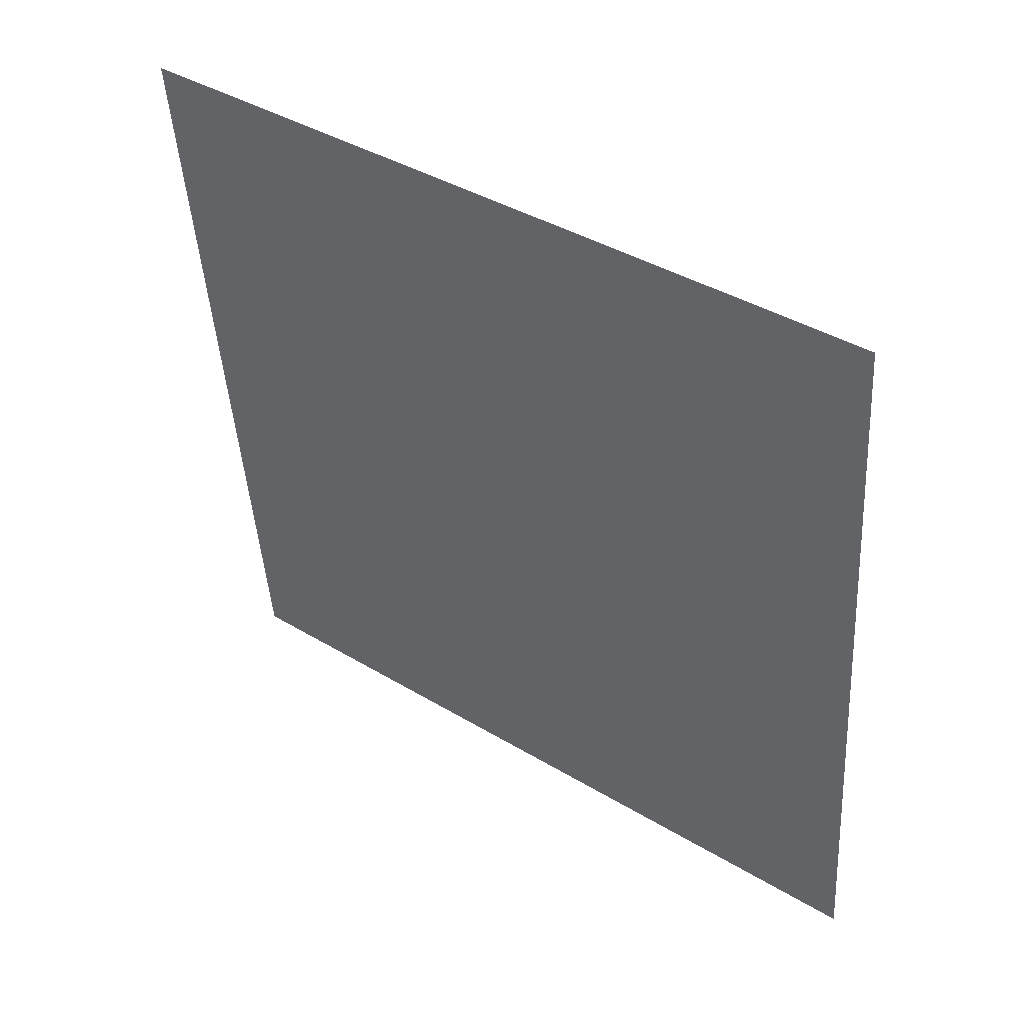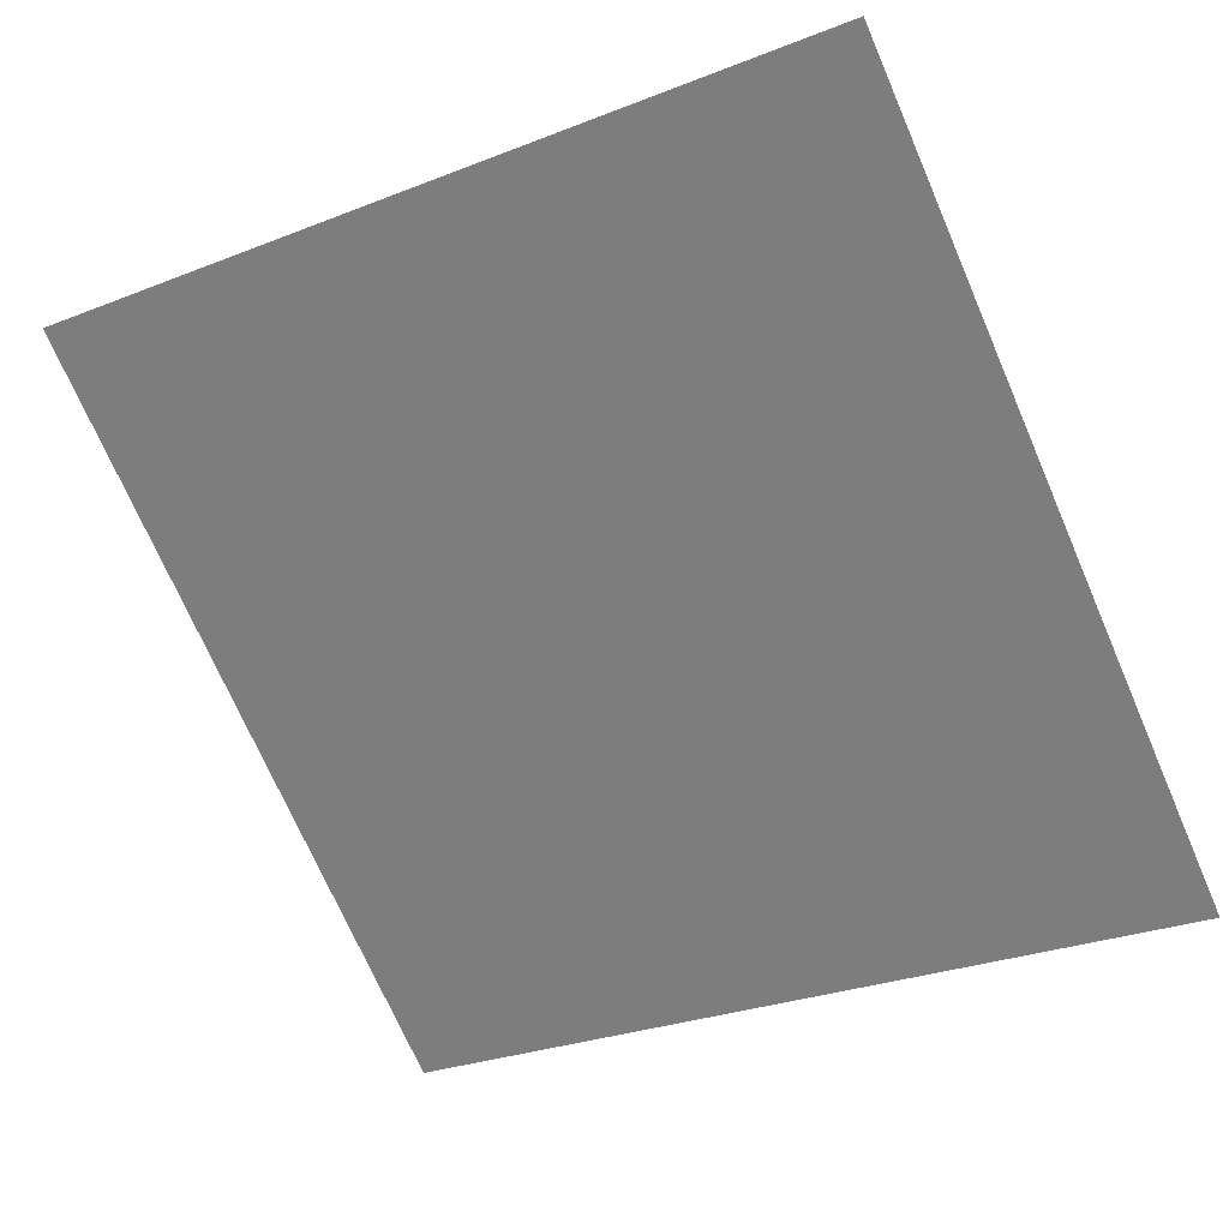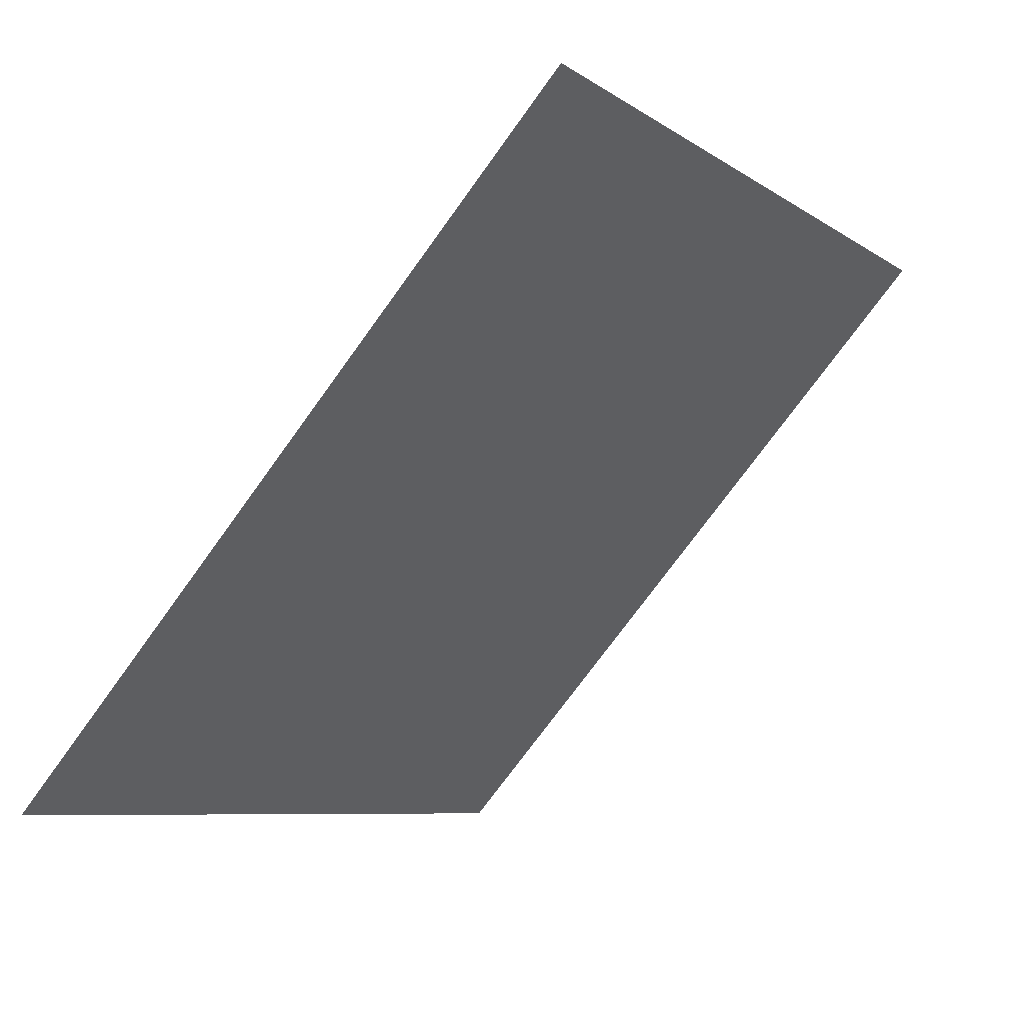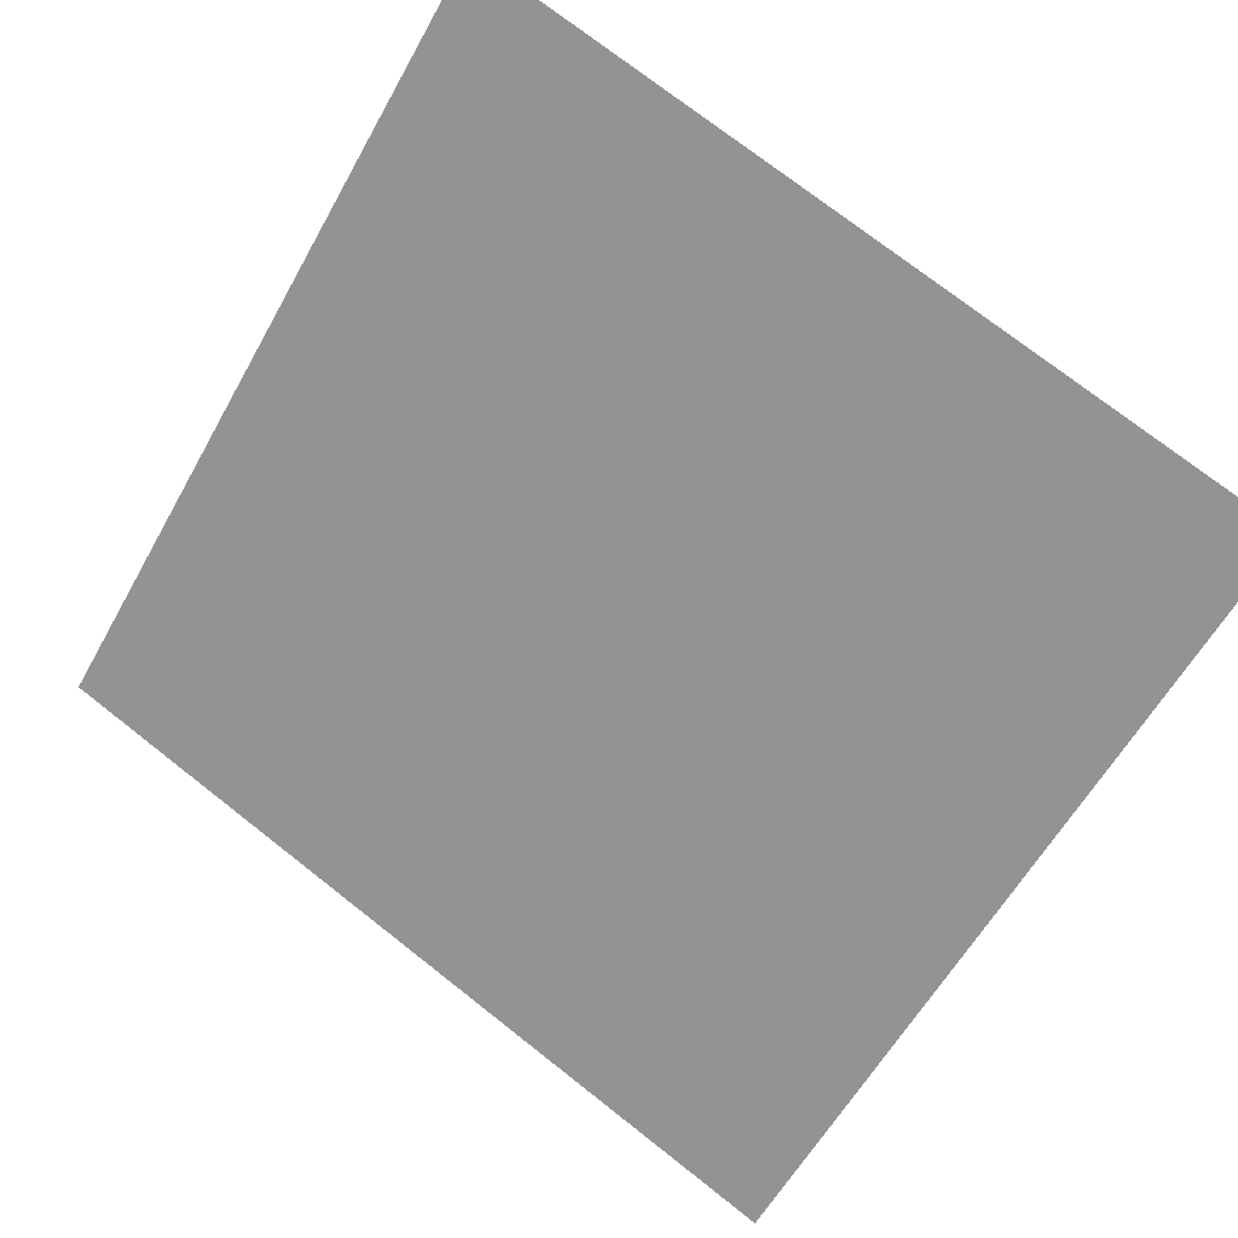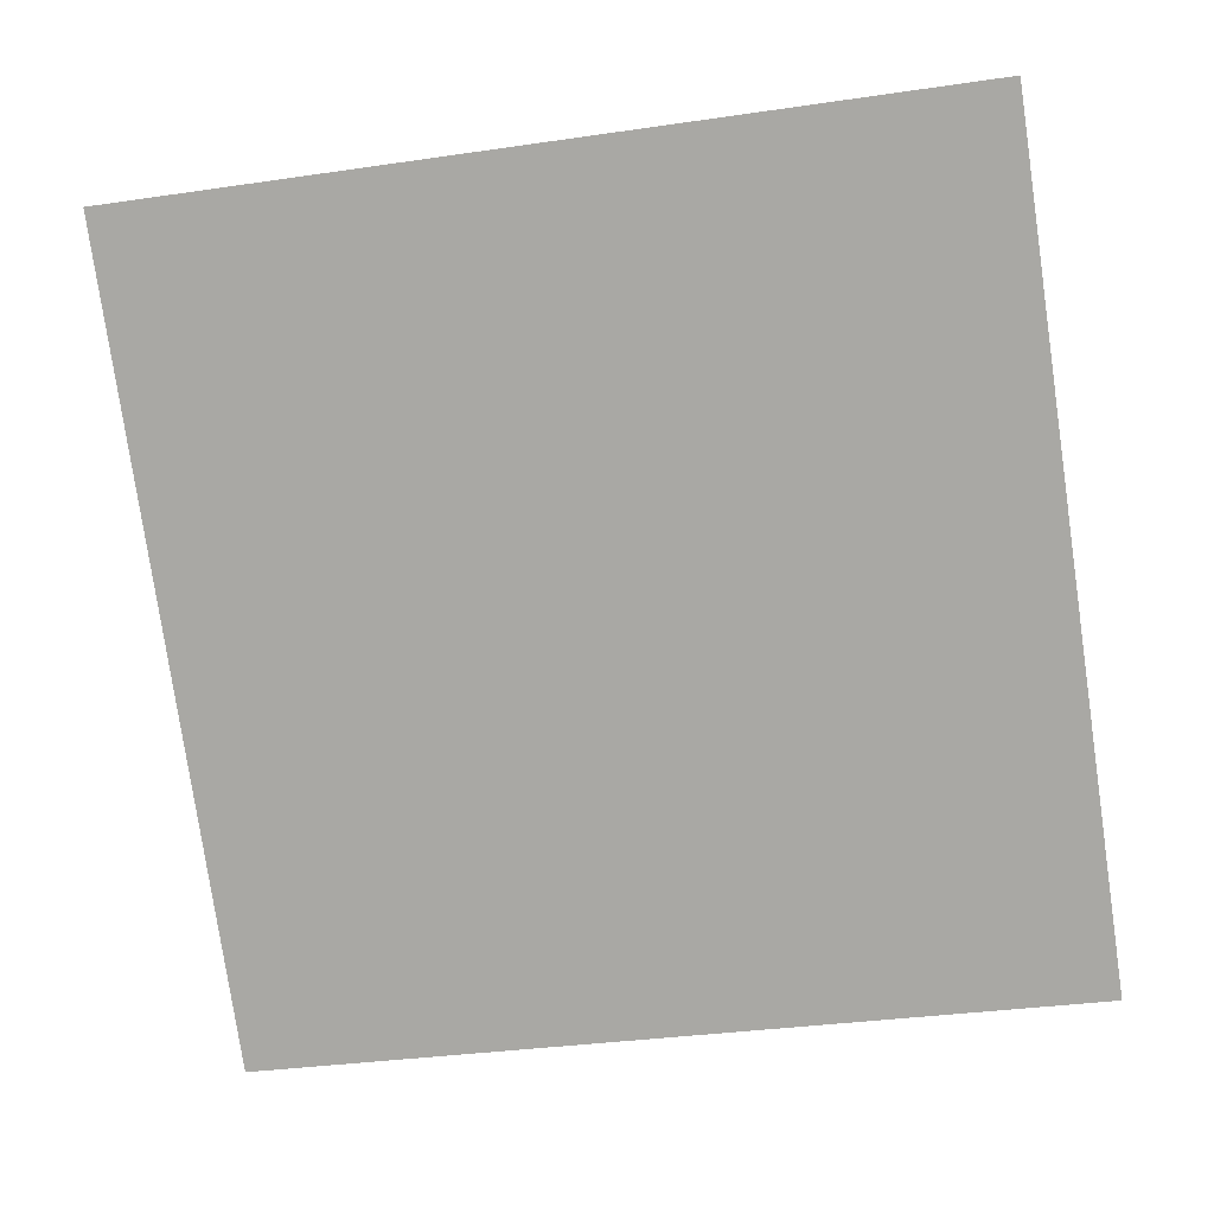
<metadata>
{"format":"obj","ext":"obj","renderer":"f3d","projection":"perspective","resolution":1024,"background":"white","views":[{"elev":-46.5,"azim":94.1,"up":"+Y"},{"elev":-30.9,"azim":31.1,"up":"+Y"},{"elev":-74.0,"azim":52.8,"up":"+Z"},{"elev":77.2,"azim":-141.5,"up":"+Y"},{"elev":-40.6,"azim":11.7,"up":"+Y"}]}
</metadata>
<code>
v -0.2322 0.7011 0.3884
v -0.2387 0.7012 0.3884
v -0.2386 0.7052 0.3937
v -0.2321 0.705 0.3936
f 4 3 2 1

</code>
